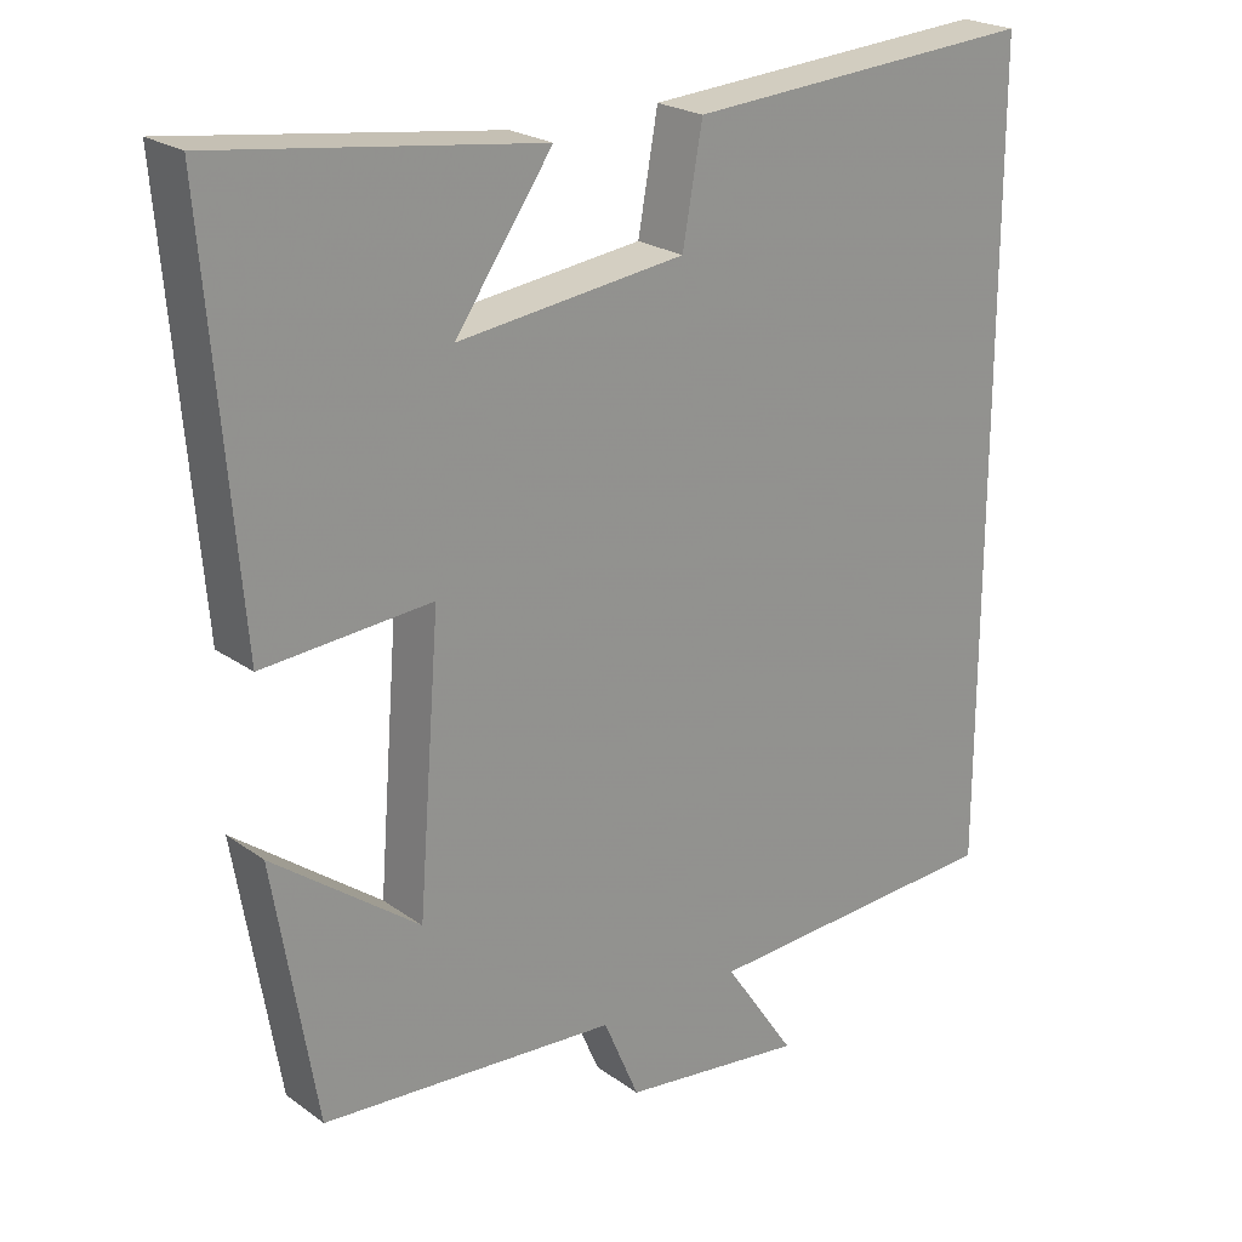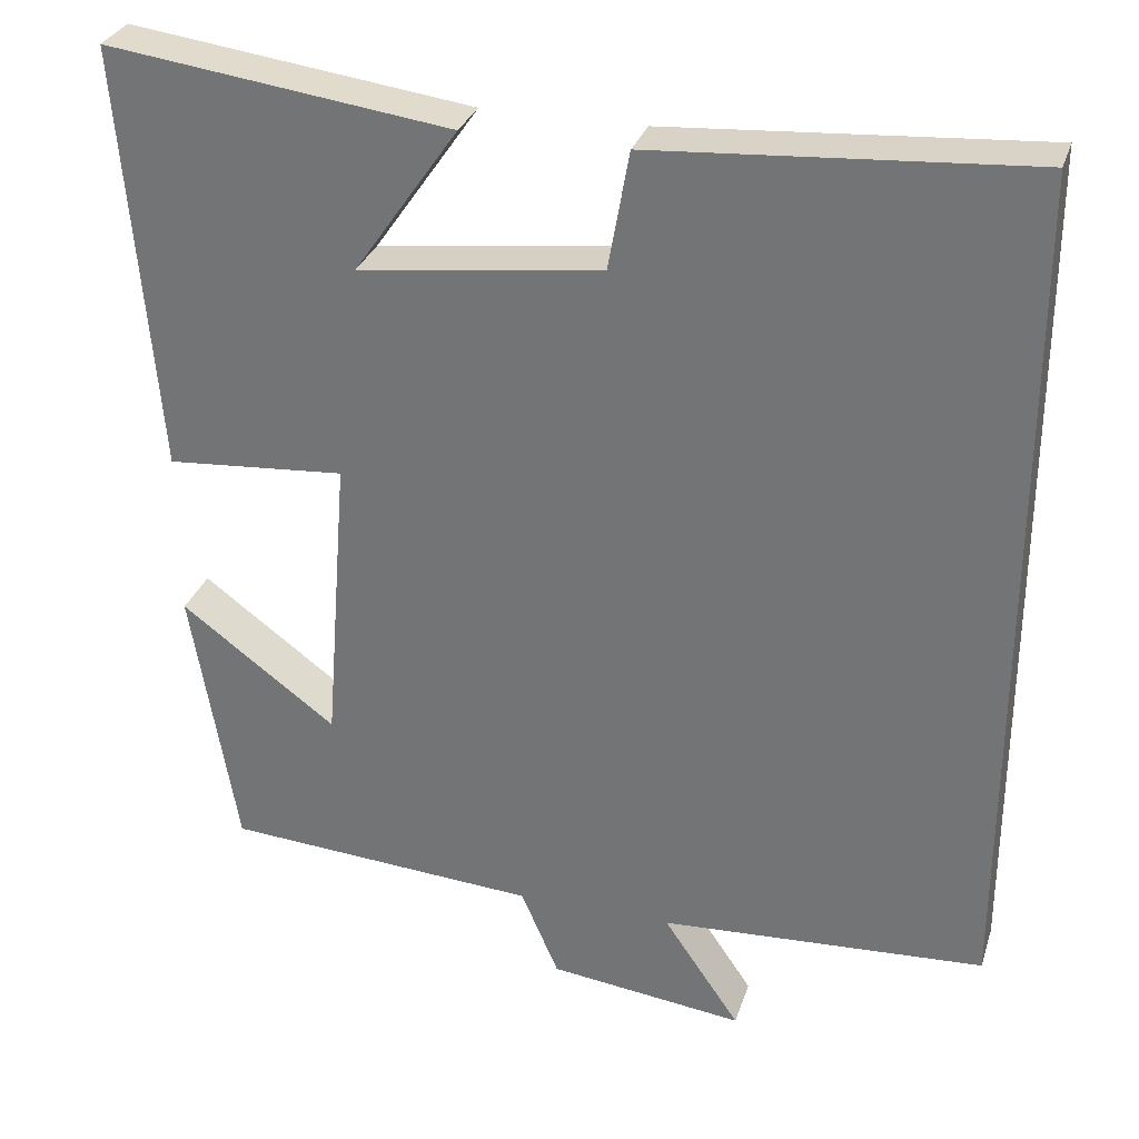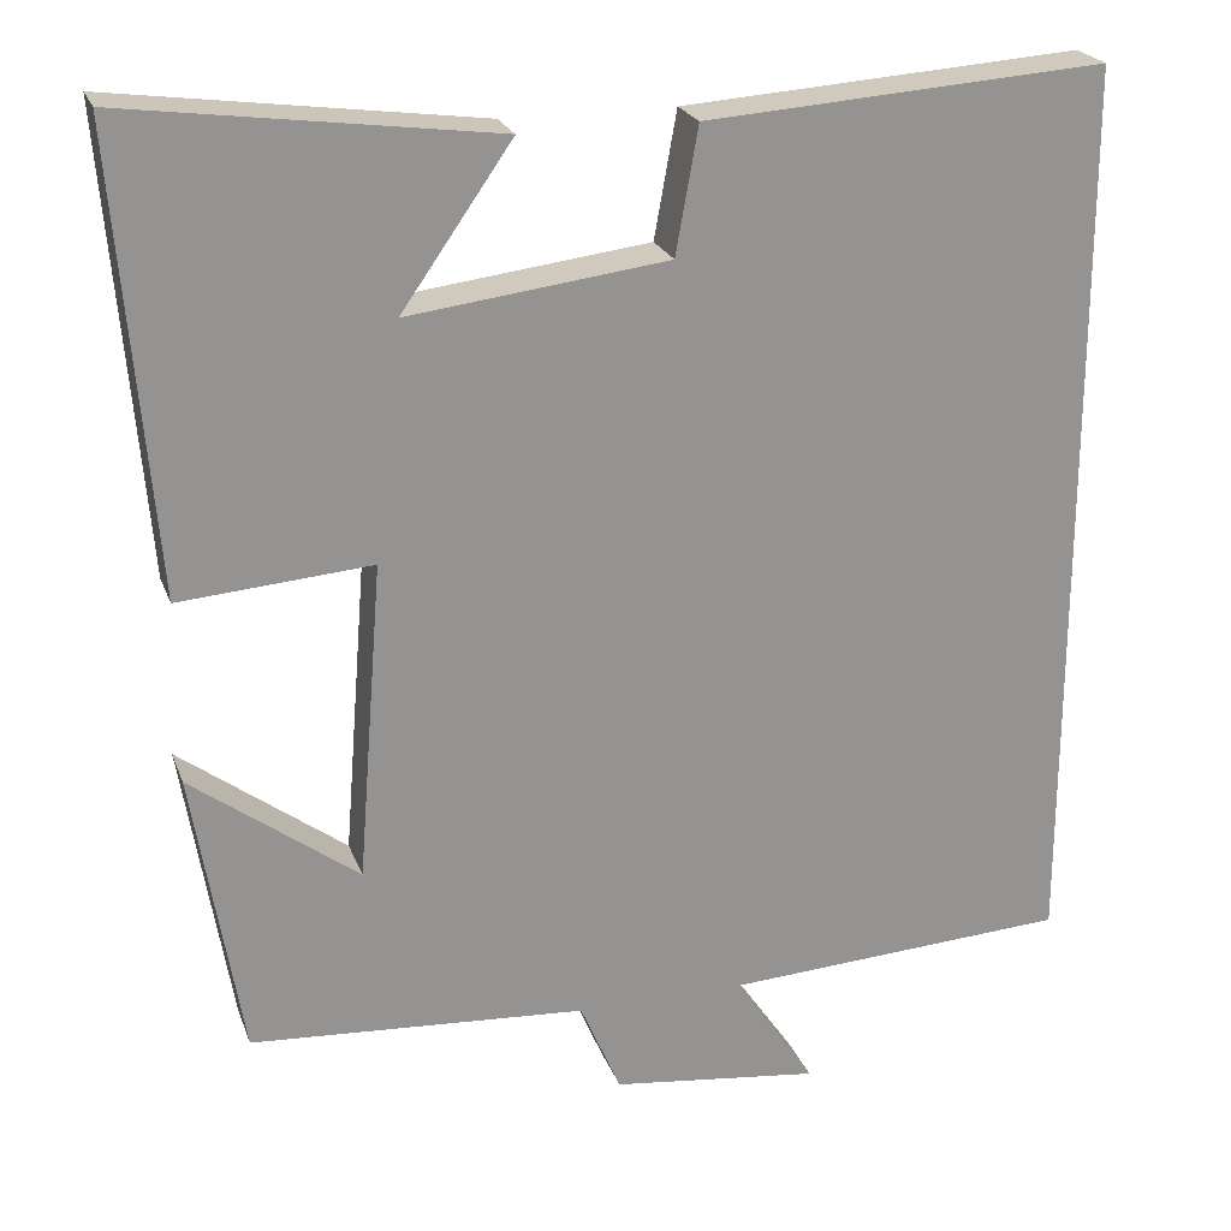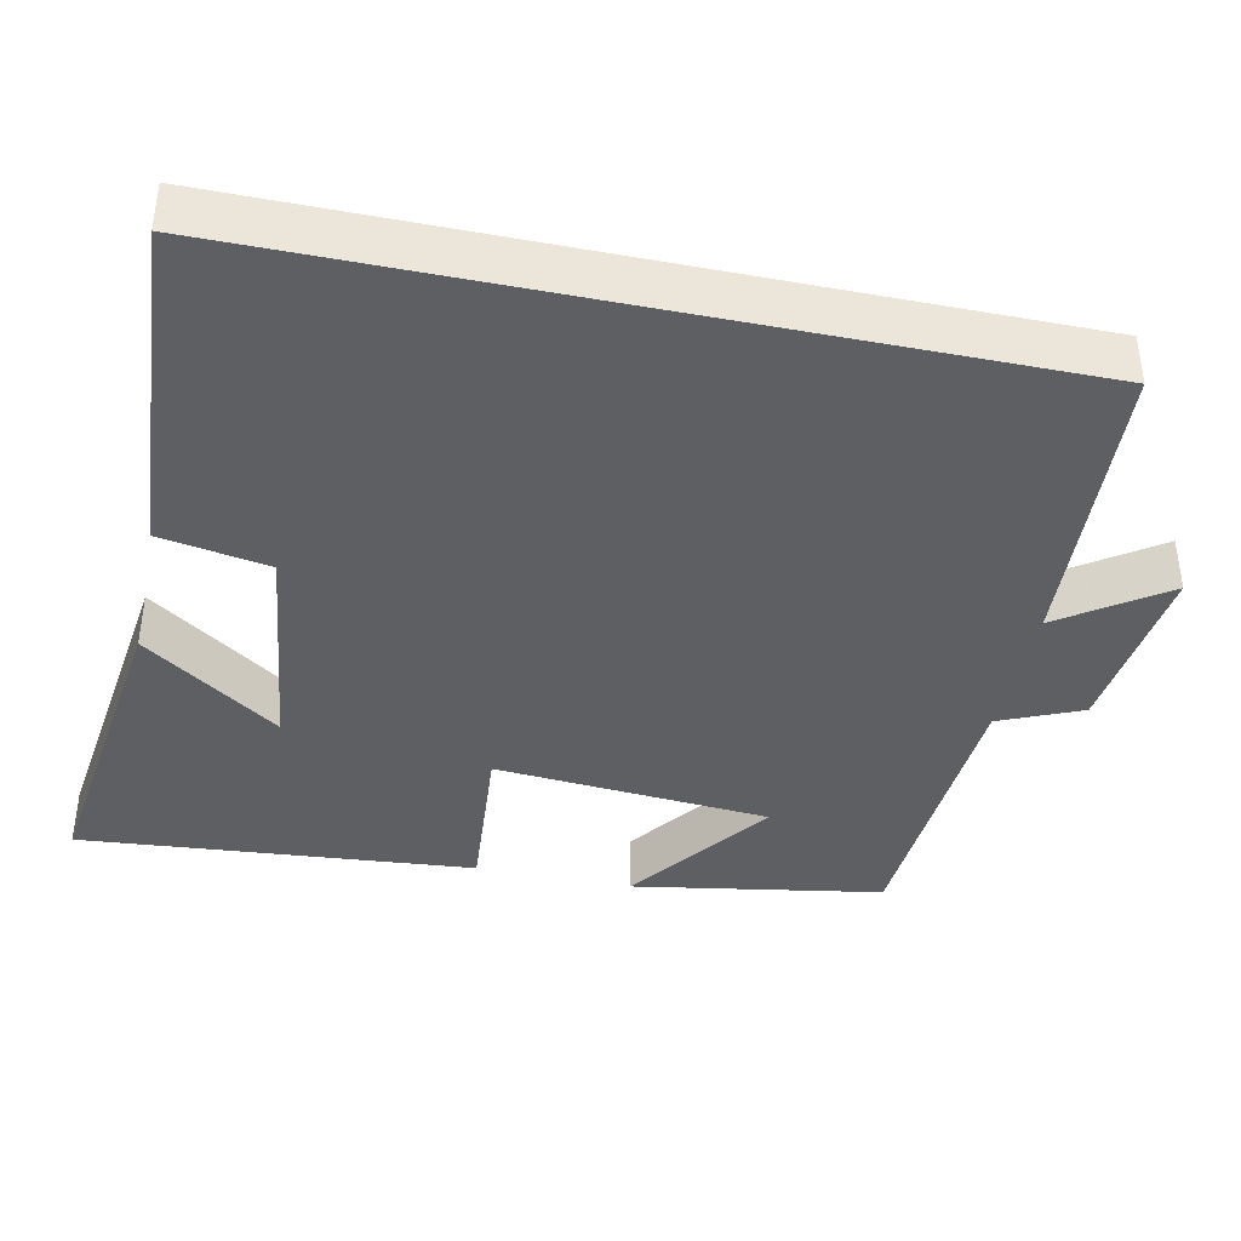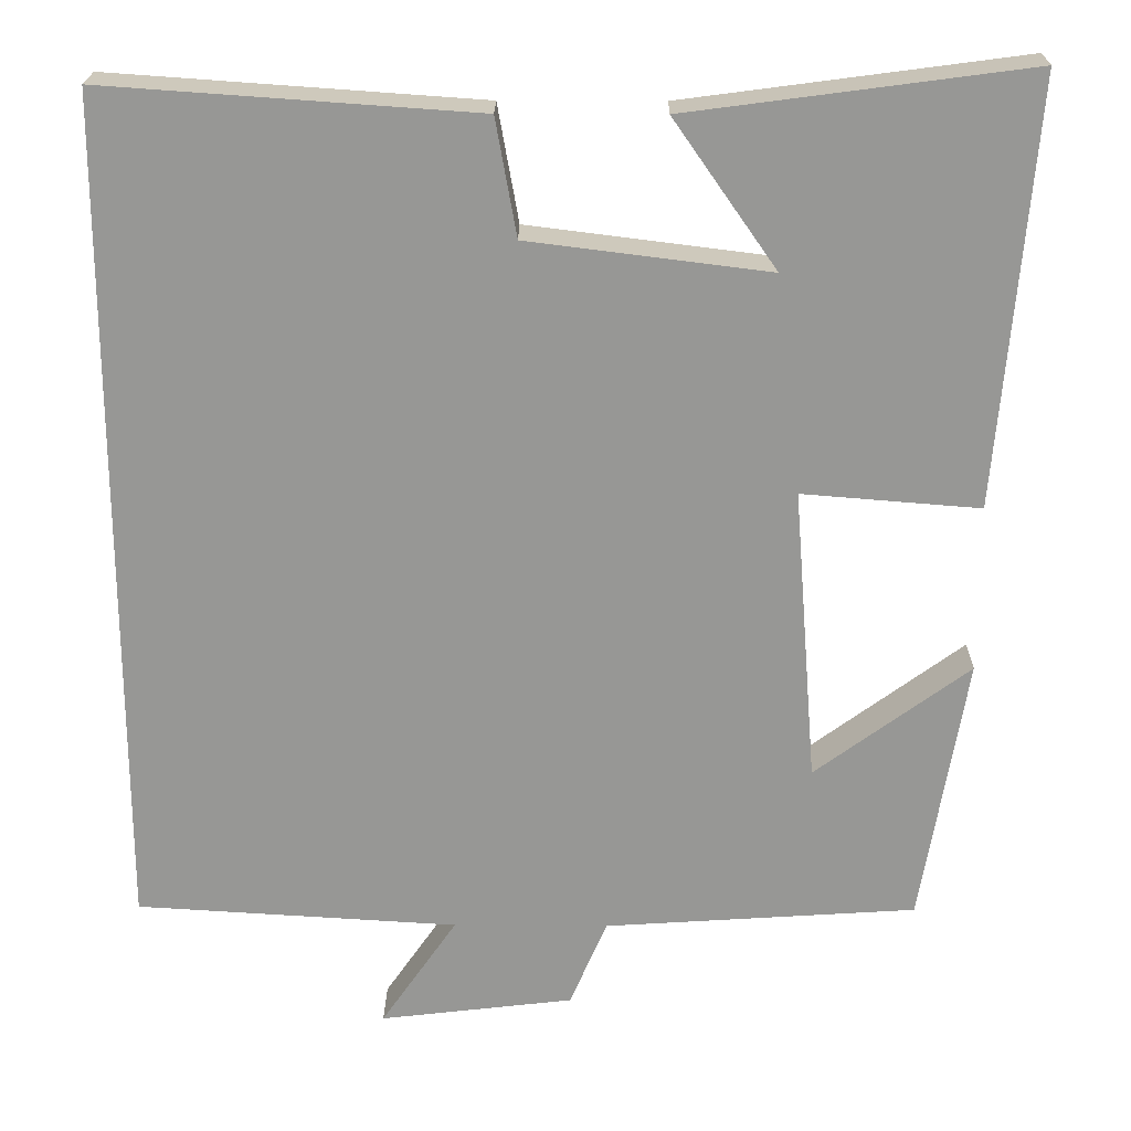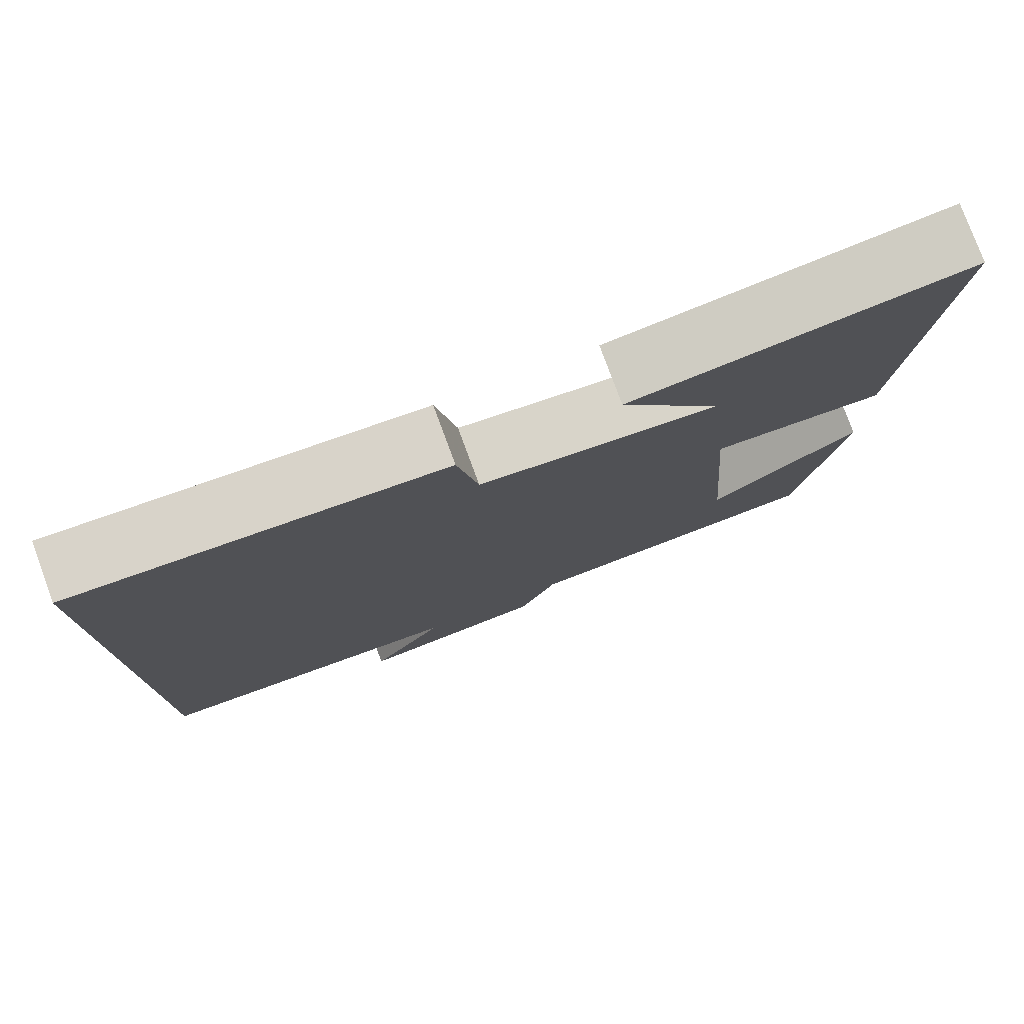
<metadata>
{"format":"obj","ext":"obj","renderer":"f3d","projection":"perspective","resolution":1024,"background":"white","views":[{"elev":22.7,"azim":-39.5,"up":"+Z"},{"elev":30.5,"azim":16.7,"up":"+Z"},{"elev":22.8,"azim":-17.1,"up":"+Z"},{"elev":-39.8,"azim":78.1,"up":"+Y"},{"elev":21.8,"azim":-179.3,"up":"+Z"},{"elev":78.4,"azim":159.7,"up":"+Z"}]}
</metadata>
<code>
v 0.5 0.07 0.531
v 0.5 0.07 -0.477
v 0.114 0.07 -0.5
v 0.205 0.07 -0.633
v -0.027 0.07 -0.605
v -0.072 0.07 -0.5
v -0.446 0.07 -0.475
v -0.5 0.07 -0.153
v -0.315 0.07 -0.29
v -0.287 0.07 0.064
v -0.5 0.07 0.047
v -0.542 0.07 0.554
v -0.134 0.07 0.5
v -0.257 0.07 0.324
v 0.031 0.07 0.36
v 0.056 0.07 0.5
v 0.5 0 0.531
v 0.5 0 -0.477
v 0.114 0 -0.5
v 0.205 0 -0.633
v -0.027 0 -0.605
v -0.072 0 -0.5
v -0.446 0 -0.475
v -0.5 0 -0.153
v -0.315 0 -0.29
v -0.287 0 0.064
v -0.5 0 0.047
v -0.542 0 0.554
v -0.134 0 0.5
v -0.257 0 0.324
v 0.031 0 0.36
v 0.056 0 0.5
f 15 16 1 2
f 14 15 2 3
f 11 12 13 14
f 10 11 14
f 9 10 14 3
f 6 7 8 9
f 6 9 3 4
f 4 5 6
f 18 17 32 31
f 19 18 31 30
f 30 29 28 27
f 30 27 26
f 19 30 26 25
f 25 24 23 22
f 20 19 25 22
f 22 21 20
f 1 17 18 2
f 2 18 19 3
f 3 19 20 4
f 4 20 21 5
f 5 21 22 6
f 6 22 23 7
f 7 23 24 8
f 8 24 25 9
f 9 25 26 10
f 10 26 27 11
f 11 27 28 12
f 12 28 29 13
f 13 29 30 14
f 14 30 31 15
f 15 31 32 16
f 16 32 17 1

</code>
